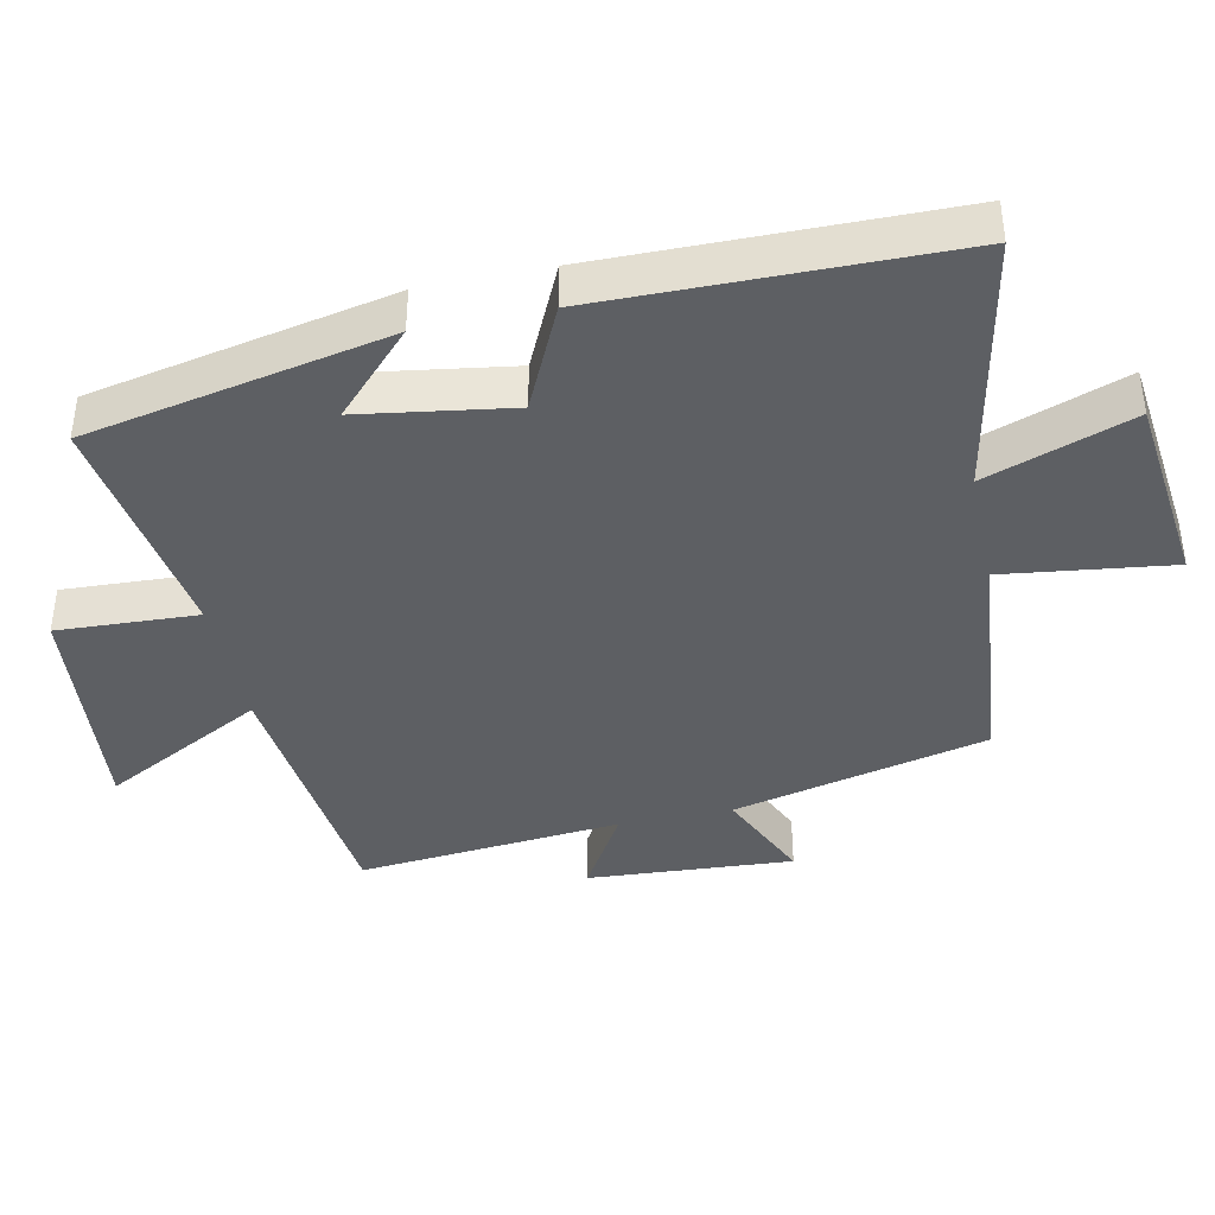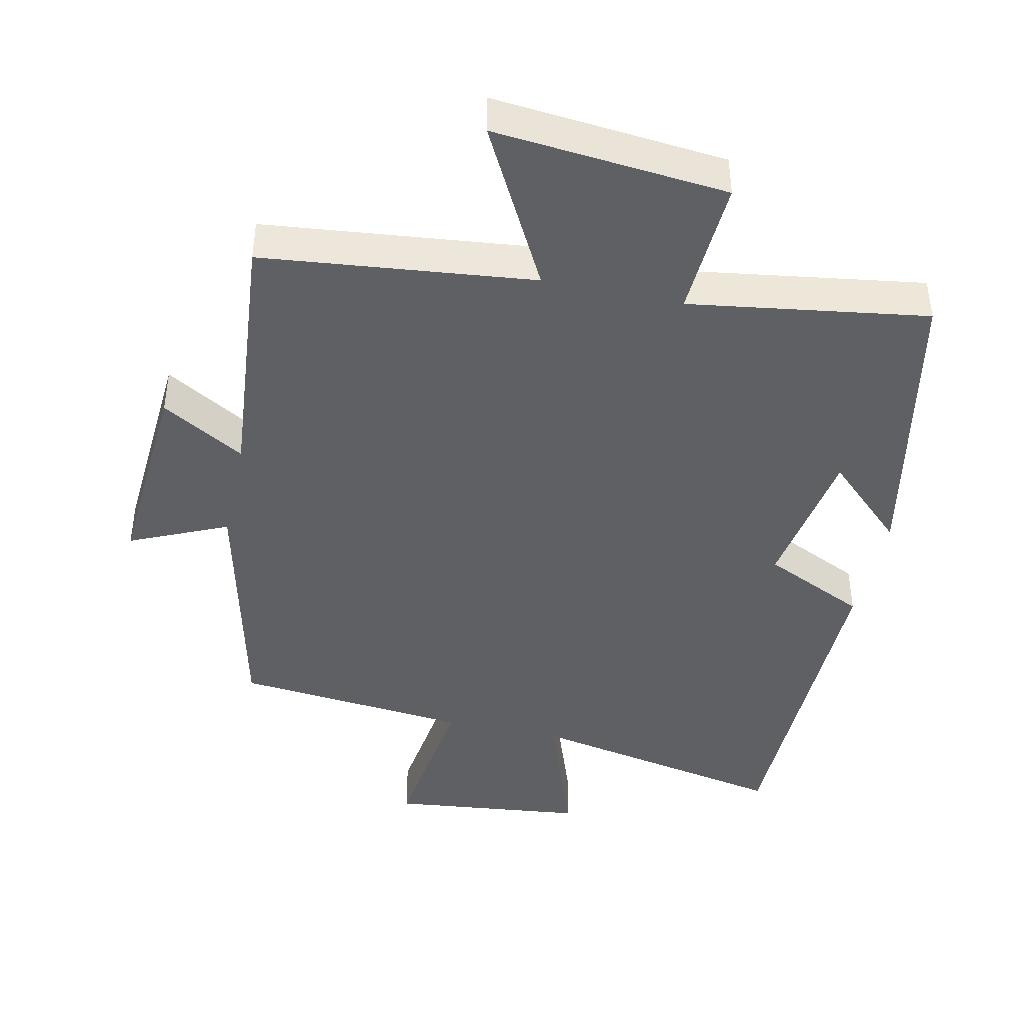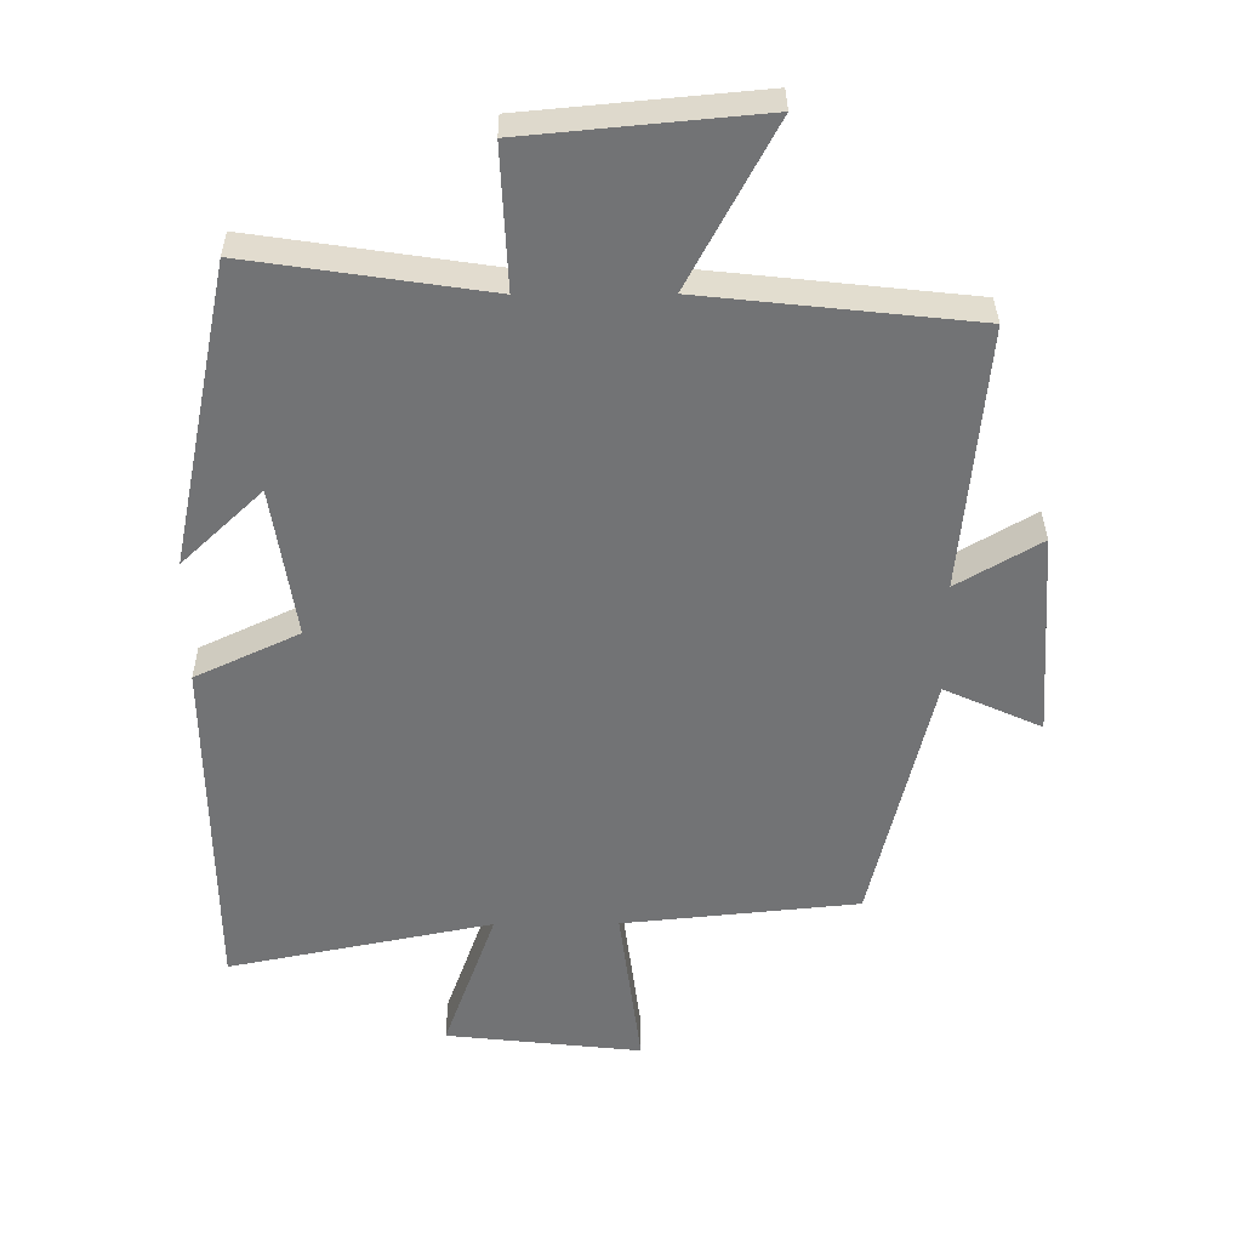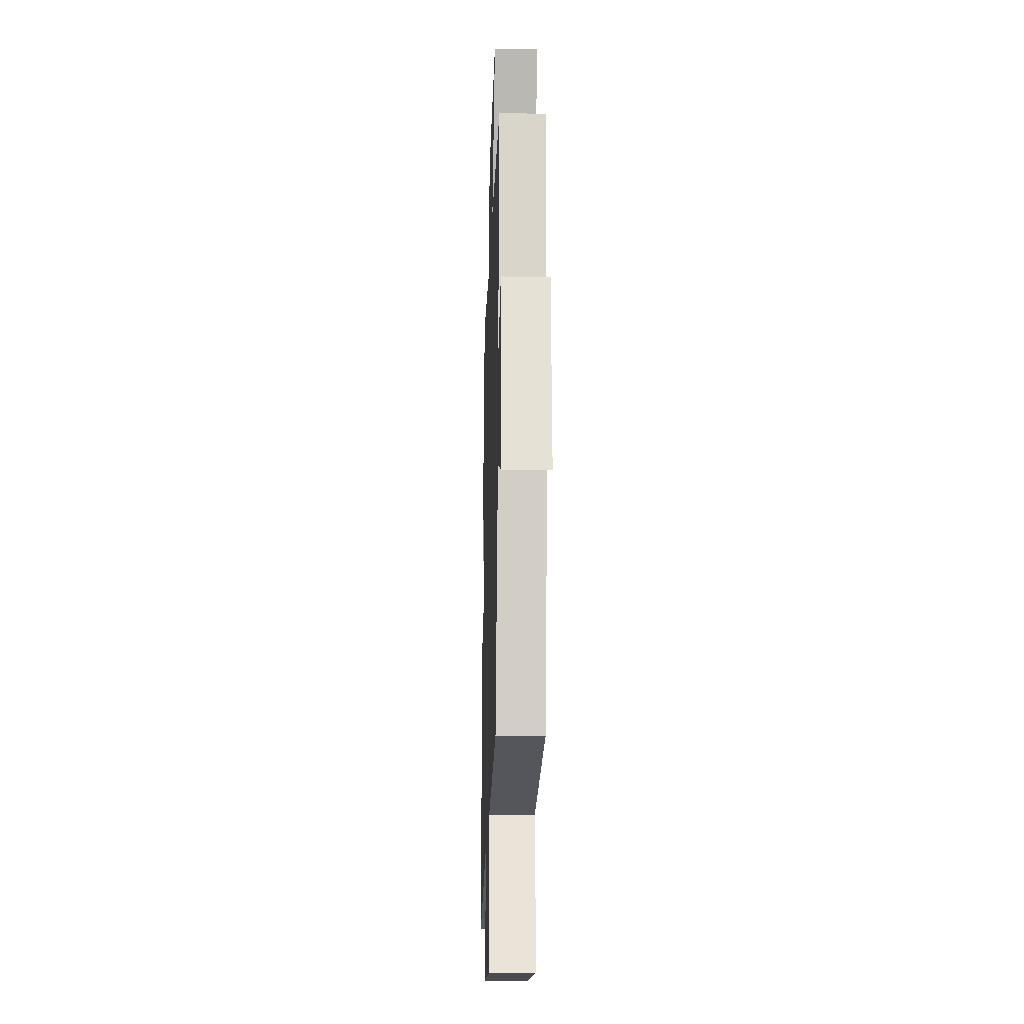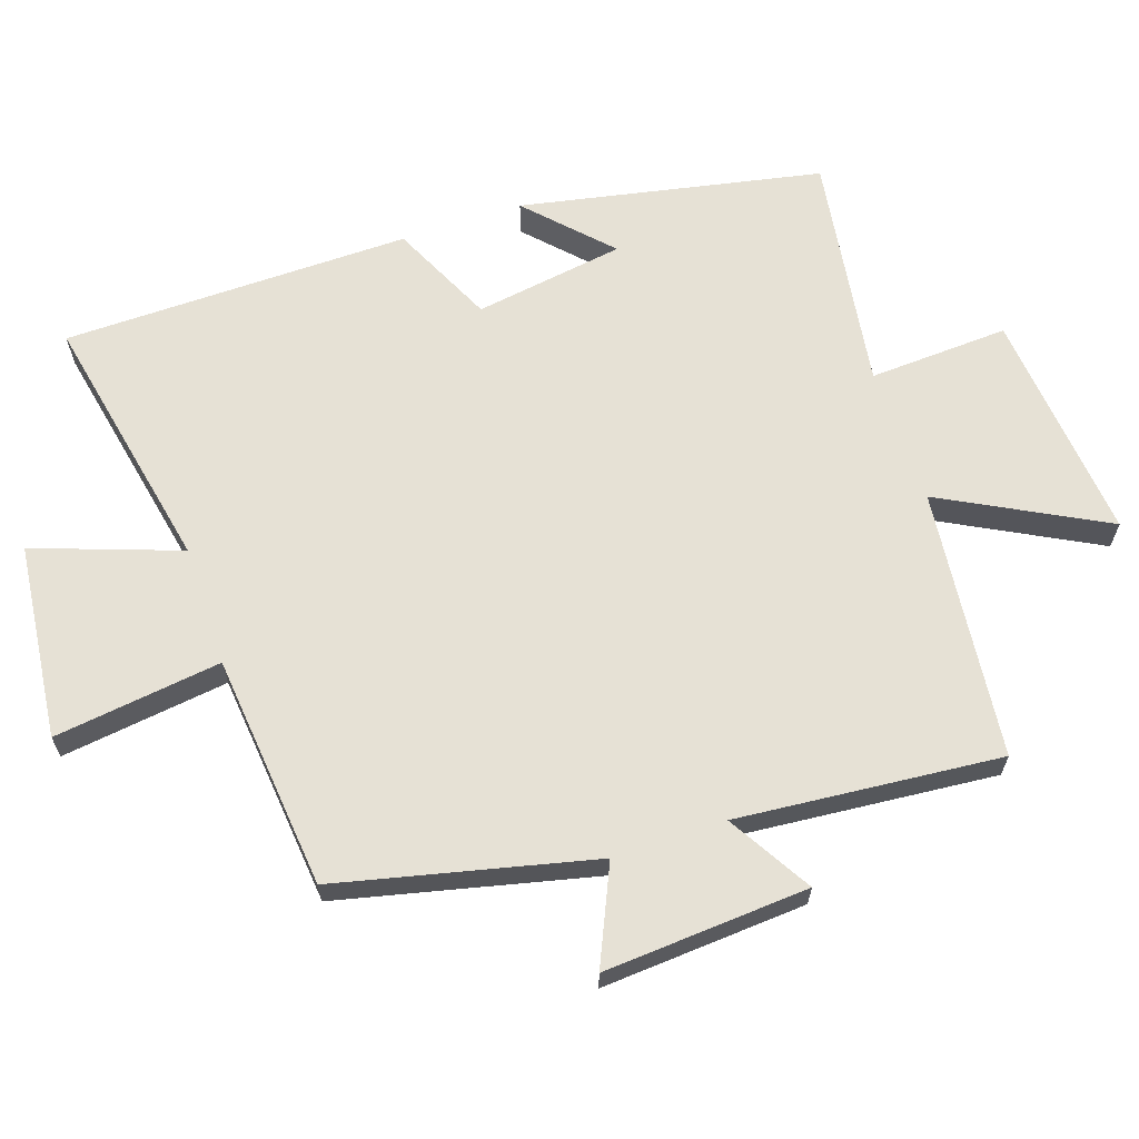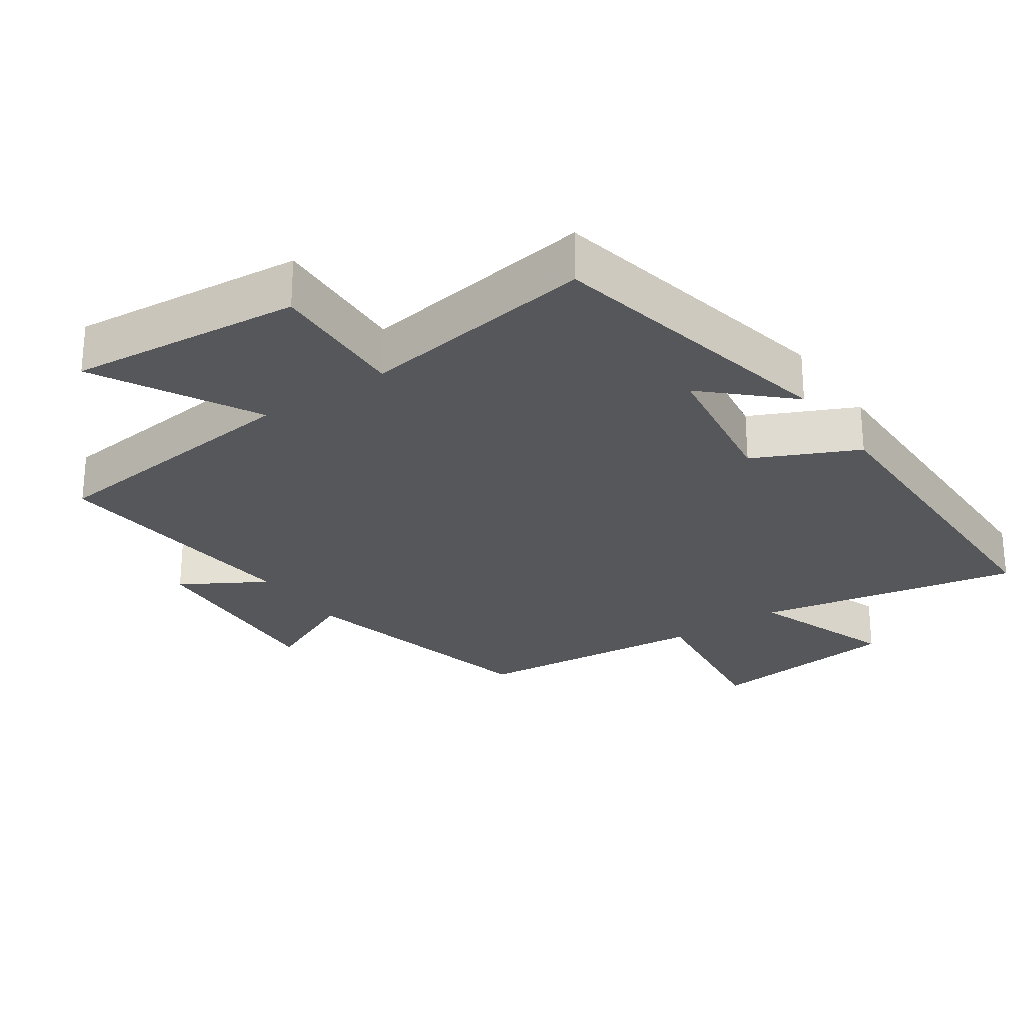
<metadata>
{"format":"obj","ext":"obj","renderer":"f3d","projection":"perspective","resolution":1024,"background":"white","views":[{"elev":-40.1,"azim":102.0,"up":"+Y"},{"elev":-42.9,"azim":-12.3,"up":"+Y"},{"elev":34.2,"azim":179.5,"up":"+Z"},{"elev":-20.5,"azim":-92.0,"up":"+Z"},{"elev":64.6,"azim":-108.7,"up":"+Y"},{"elev":-26.4,"azim":34.7,"up":"+Y"}]}
</metadata>
<code>
v 0.411 0.07 0.552
v 0.5 0.07 0.112
v 0.383 0.07 0.223
v 0.349 0.07 0.003
v 0.5 0.07 -0.068
v 0.494 0.07 -0.577
v 0.11 0.07 -0.5
v 0.186 0.07 -0.713
v -0.1 0.07 -0.745
v -0.068 0.07 -0.5
v -0.412 0.07 -0.466
v -0.5 0.07 -0.093
v -0.642 0.07 -0.157
v -0.622 0.07 0.143
v -0.5 0.07 0.071
v -0.535 0.07 0.457
v -0.14 0.07 0.5
v -0.266 0.07 0.737
v 0.074 0.07 0.705
v 0.064 0.07 0.5
v 0.411 0 0.552
v 0.5 0 0.112
v 0.383 0 0.223
v 0.349 0 0.003
v 0.5 0 -0.068
v 0.494 0 -0.577
v 0.11 0 -0.5
v 0.186 0 -0.713
v -0.1 0 -0.745
v -0.068 0 -0.5
v -0.412 0 -0.466
v -0.5 0 -0.093
v -0.642 0 -0.157
v -0.622 0 0.143
v -0.5 0 0.071
v -0.535 0 0.457
v -0.14 0 0.5
v -0.266 0 0.737
v 0.074 0 0.705
v 0.064 0 0.5
f 17 18 19 20
f 15 16 17 20
f 15 20 1
f 12 13 14 15
f 10 11 12 15
f 10 15 1
f 7 8 9 10
f 7 10 1
f 4 5 6 7
f 3 4 7 1
f 1 2 3
f 40 39 38 37
f 40 37 36 35
f 21 40 35
f 35 34 33 32
f 35 32 31 30
f 21 35 30
f 30 29 28 27
f 21 30 27
f 27 26 25 24
f 21 27 24 23
f 23 22 21
f 1 21 22 2
f 2 22 23 3
f 3 23 24 4
f 4 24 25 5
f 5 25 26 6
f 6 26 27 7
f 7 27 28 8
f 8 28 29 9
f 9 29 30 10
f 10 30 31 11
f 11 31 32 12
f 12 32 33 13
f 13 33 34 14
f 14 34 35 15
f 15 35 36 16
f 16 36 37 17
f 17 37 38 18
f 18 38 39 19
f 19 39 40 20
f 20 40 21 1

</code>
